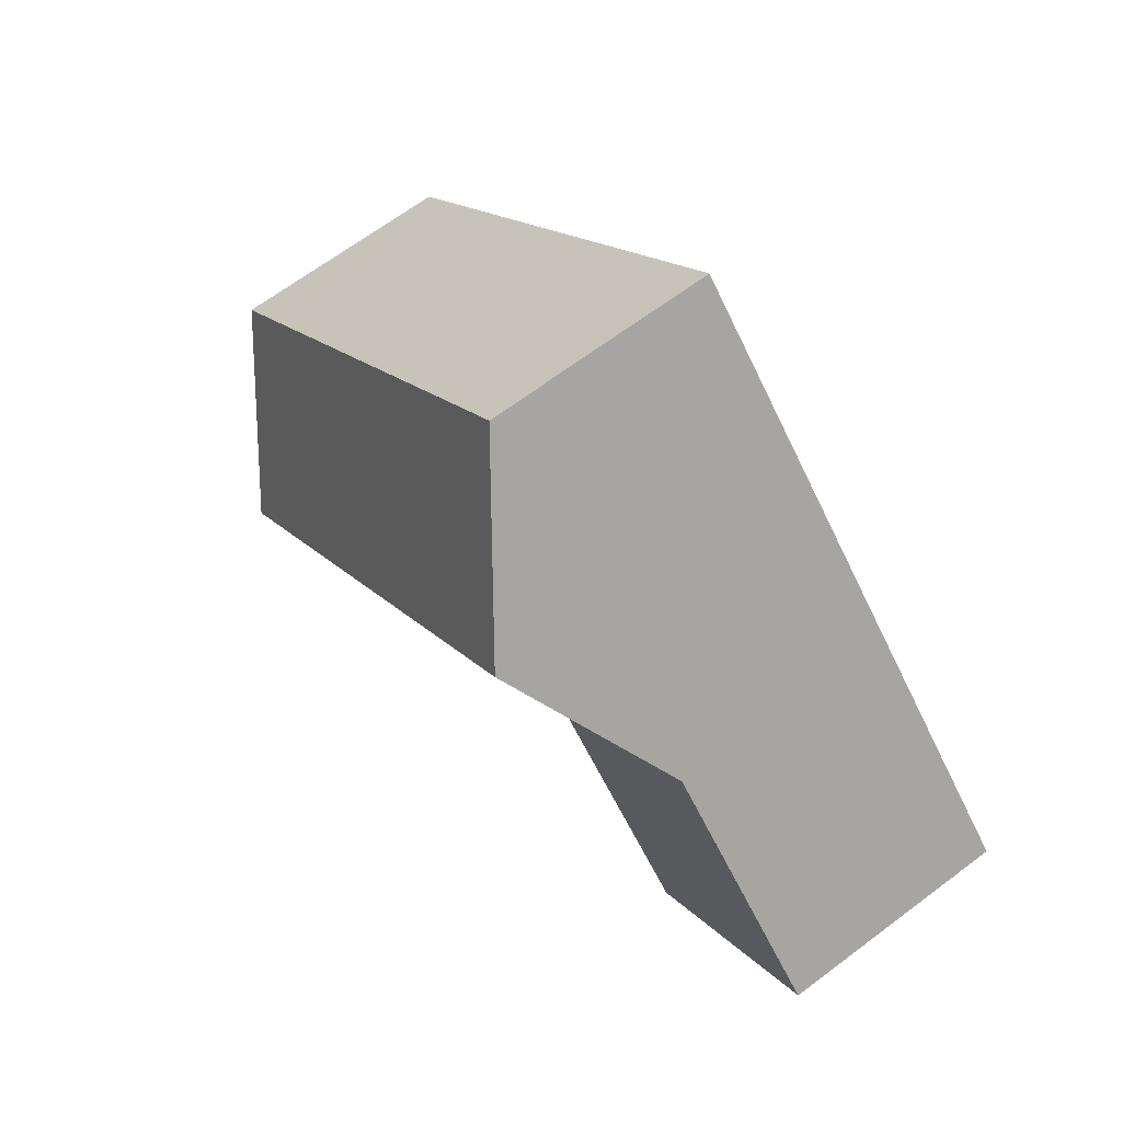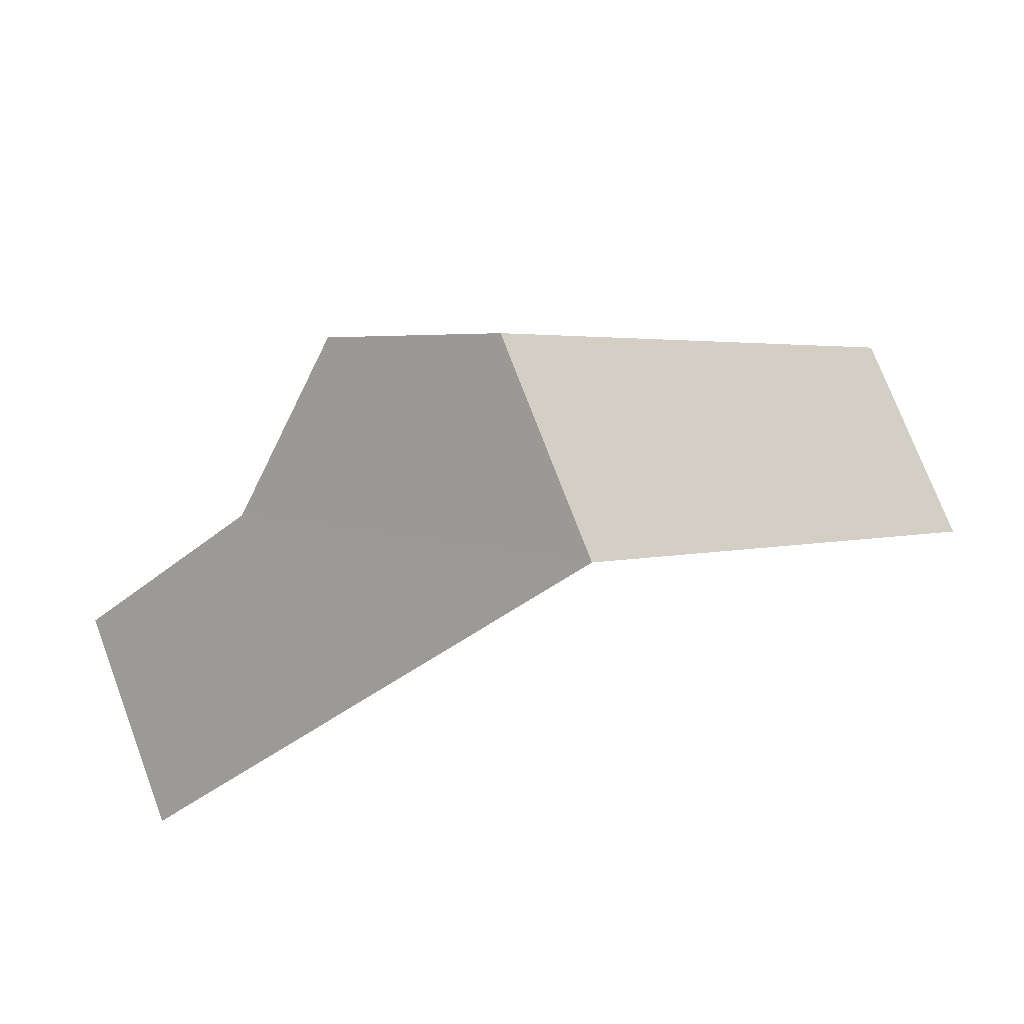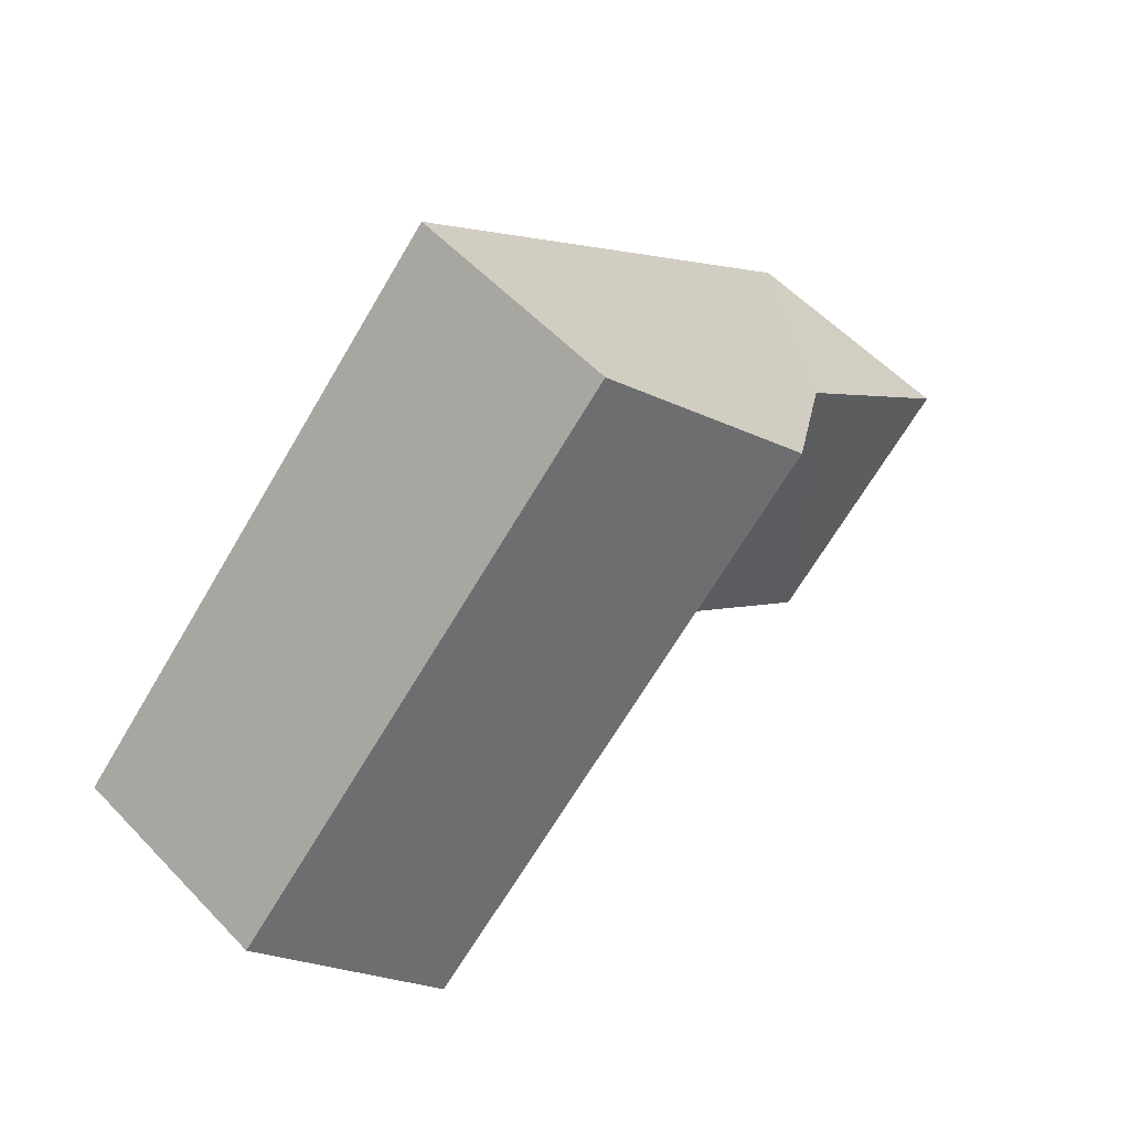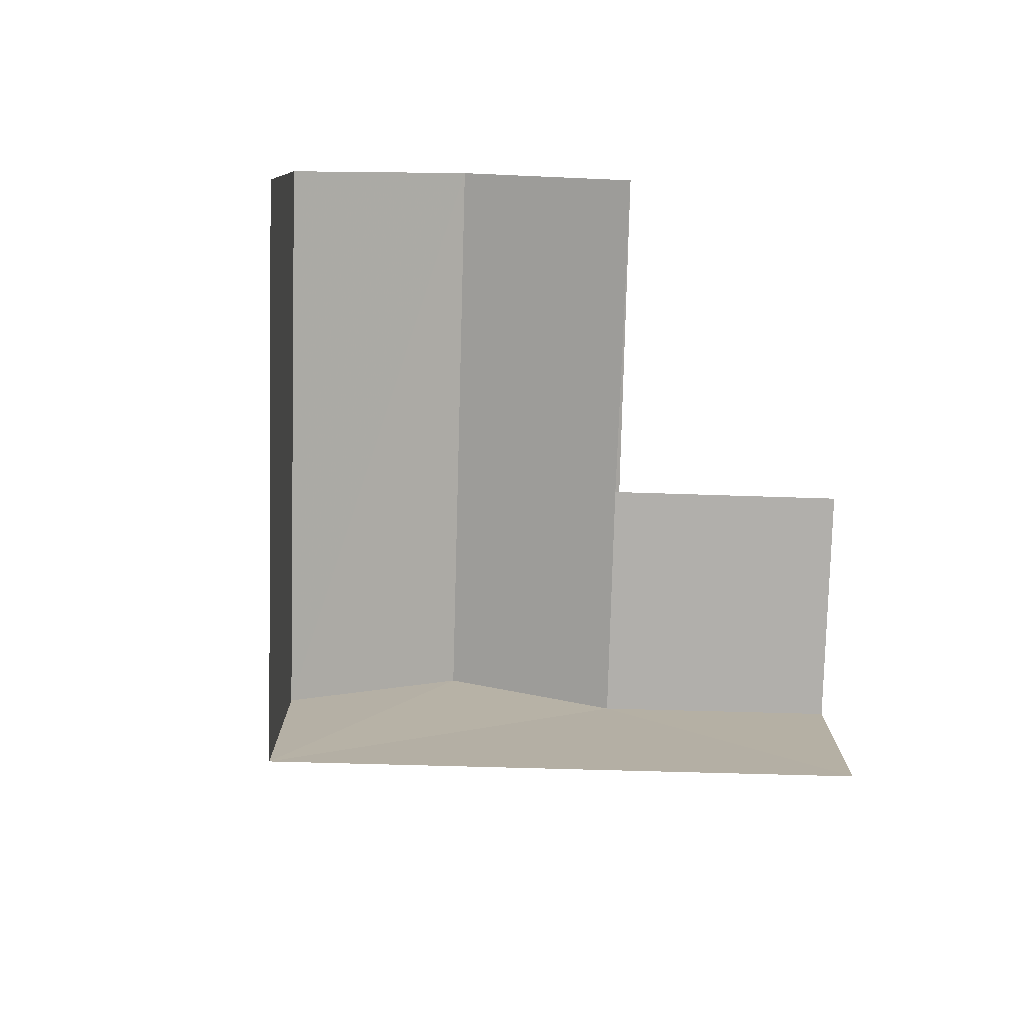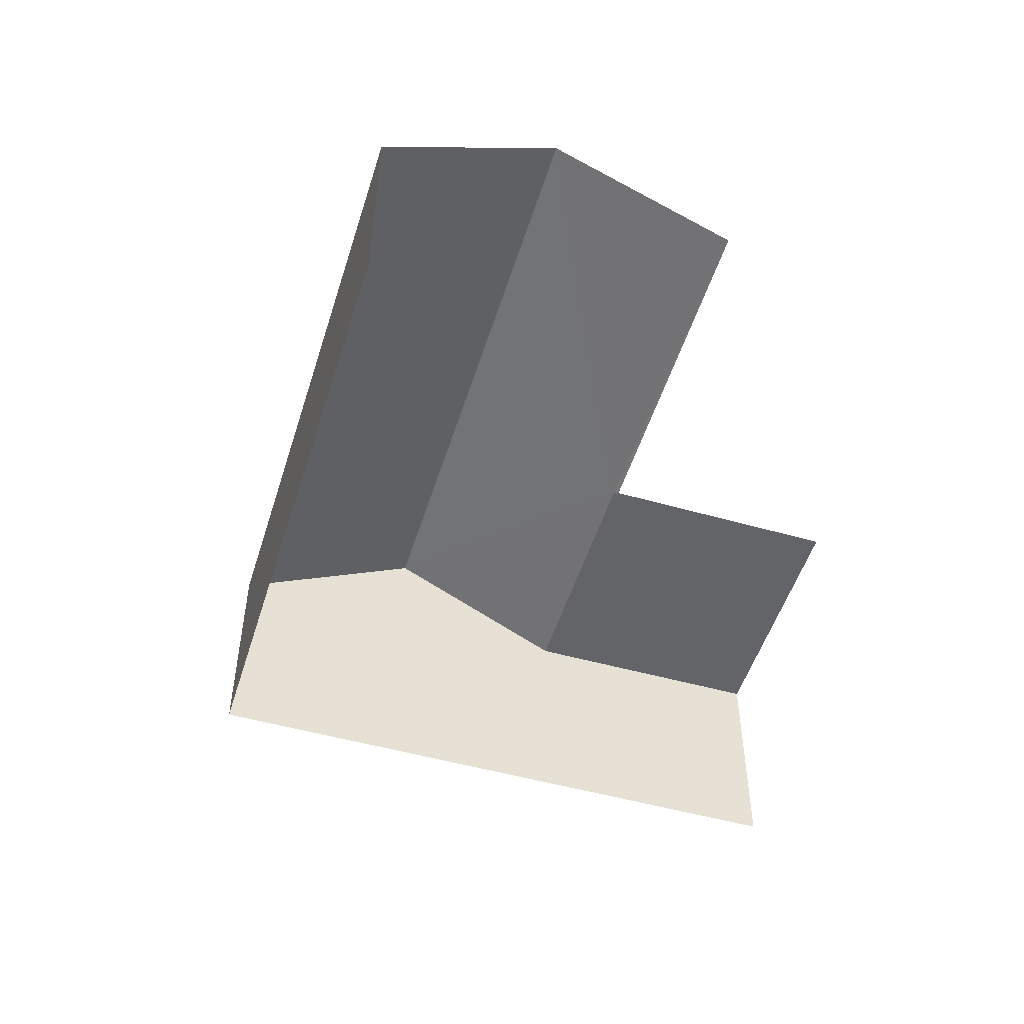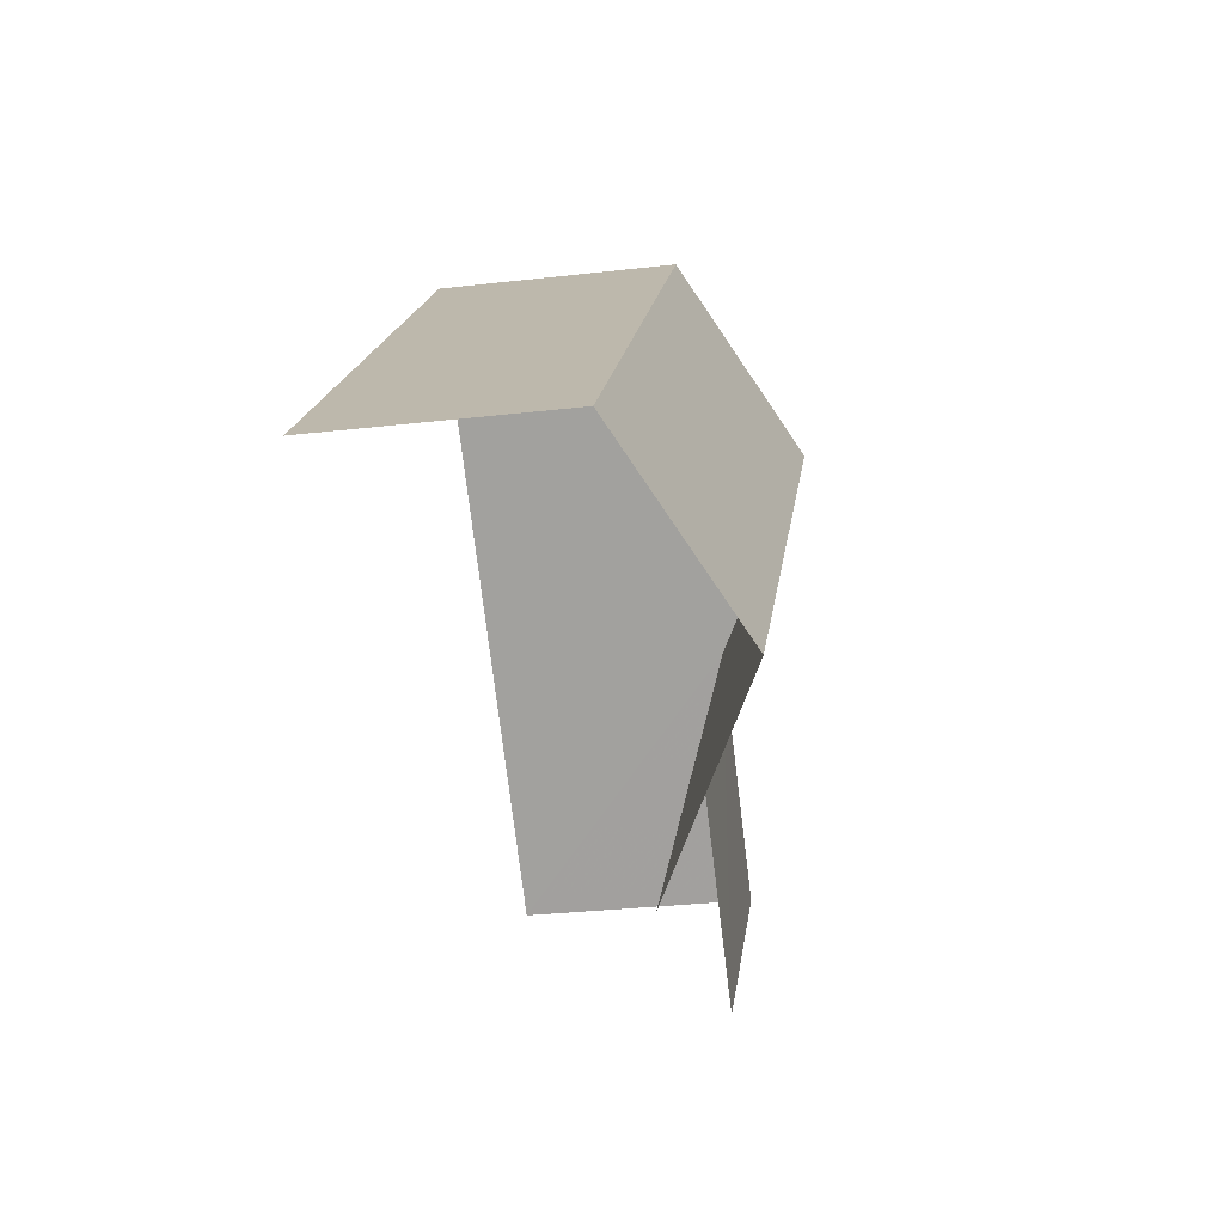
<metadata>
{"format":"obj","ext":"obj","renderer":"f3d","projection":"perspective","resolution":1024,"background":"white","views":[{"elev":67.4,"azim":53.1,"up":"+Y"},{"elev":74.1,"azim":159.5,"up":"+Y"},{"elev":56.9,"azim":-43.0,"up":"+Y"},{"elev":-78.3,"azim":-45.4,"up":"+Z"},{"elev":-51.2,"azim":-61.0,"up":"+Z"},{"elev":-30.0,"azim":-80.4,"up":"+Y"}]}
</metadata>
<code>
v -2.237e+05 -1.269e+05 18.39
v -2.237e+05 -1.269e+05 18.39
v -2.237e+05 -1.269e+05 18.39
v -2.237e+05 -1.269e+05 18.39
v -2.237e+05 -1.269e+05 18.39
v -2.237e+05 -1.269e+05 18.39
v -2.237e+05 -1.269e+05 21.61
v -2.237e+05 -1.269e+05 23
v -2.237e+05 -1.269e+05 21.58
v -2.237e+05 -1.269e+05 21.58
v -2.237e+05 -1.269e+05 23
v -2.237e+05 -1.269e+05 21.61
v -2.237e+05 -1.269e+05 21.61
v -2.237e+05 -1.269e+05 21.61
v -2.237e+05 -1.269e+05 21.58
v -2.237e+05 -1.269e+05 21.58
f 1 2 3
f 3 4 1
f 5 2 1
f 6 5 1
f 1 9 6
f 1 10 9
f 10 4 13
f 13 7 10
f 1 4 10
f 16 5 8
f 5 6 8
f 6 9 8
f 14 4 3
f 14 13 4
f 7 8 9
f 9 10 7
f 11 8 7
f 12 11 7
f 13 14 12
f 7 13 12
f 15 16 8
f 11 15 8
f 11 12 2
f 14 3 12
f 11 2 15
f 12 3 2
f 15 2 5
f 16 15 5

</code>
